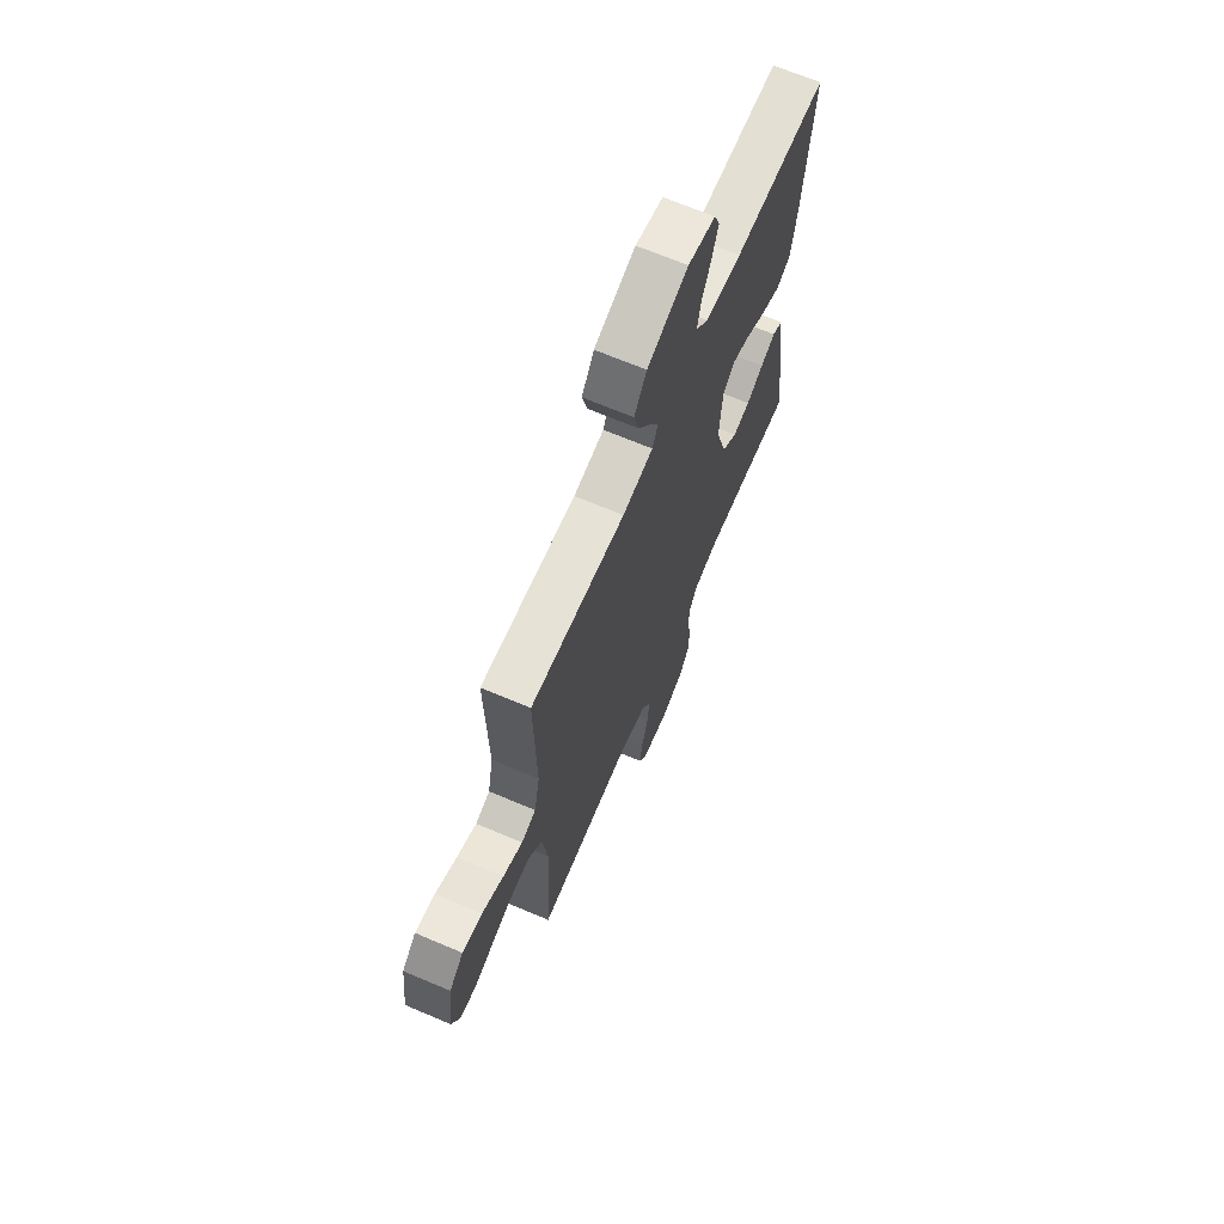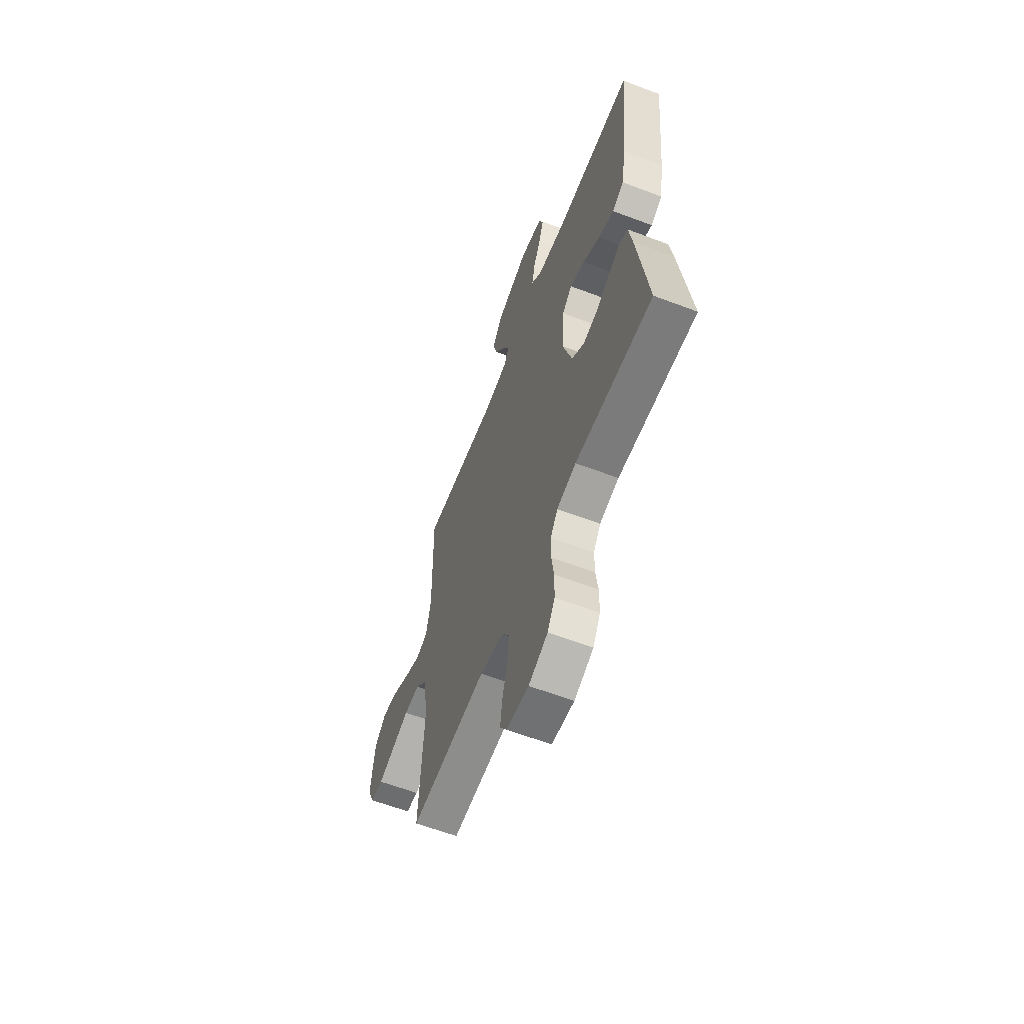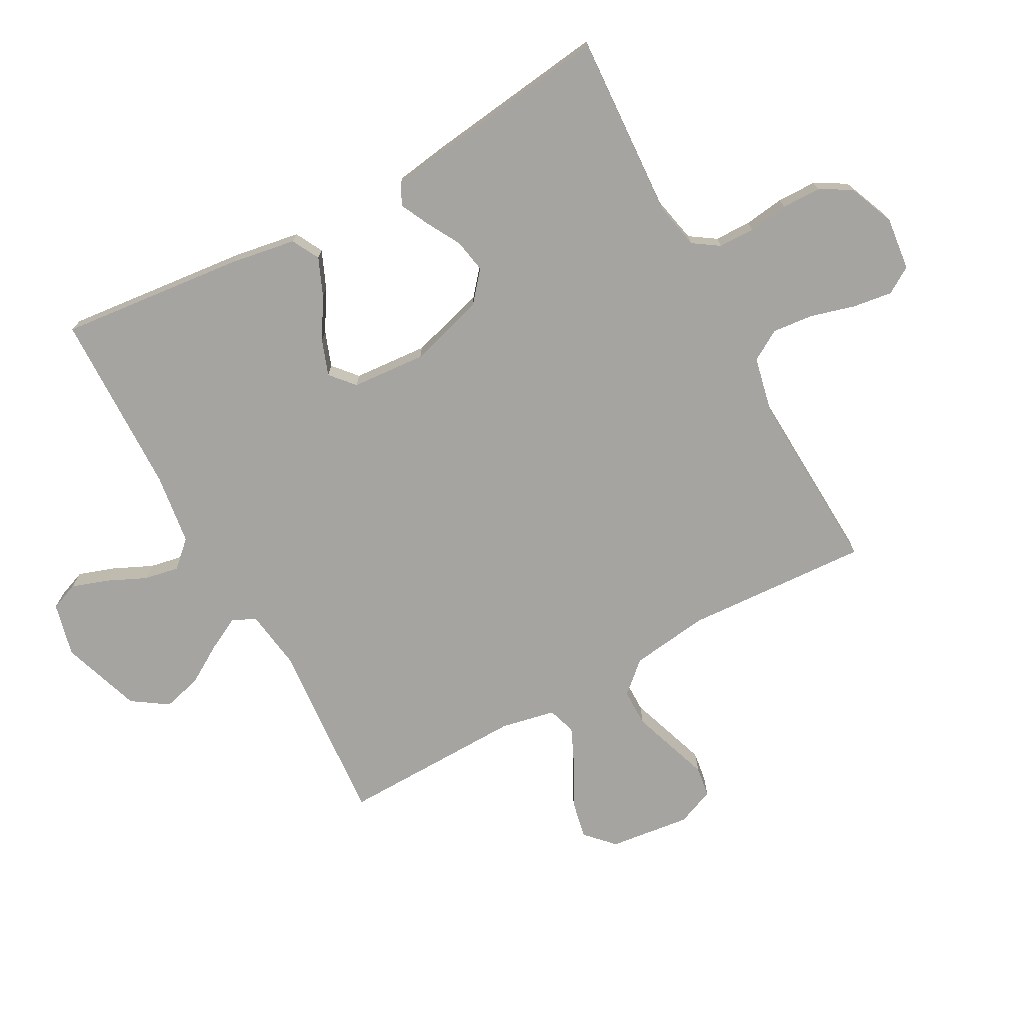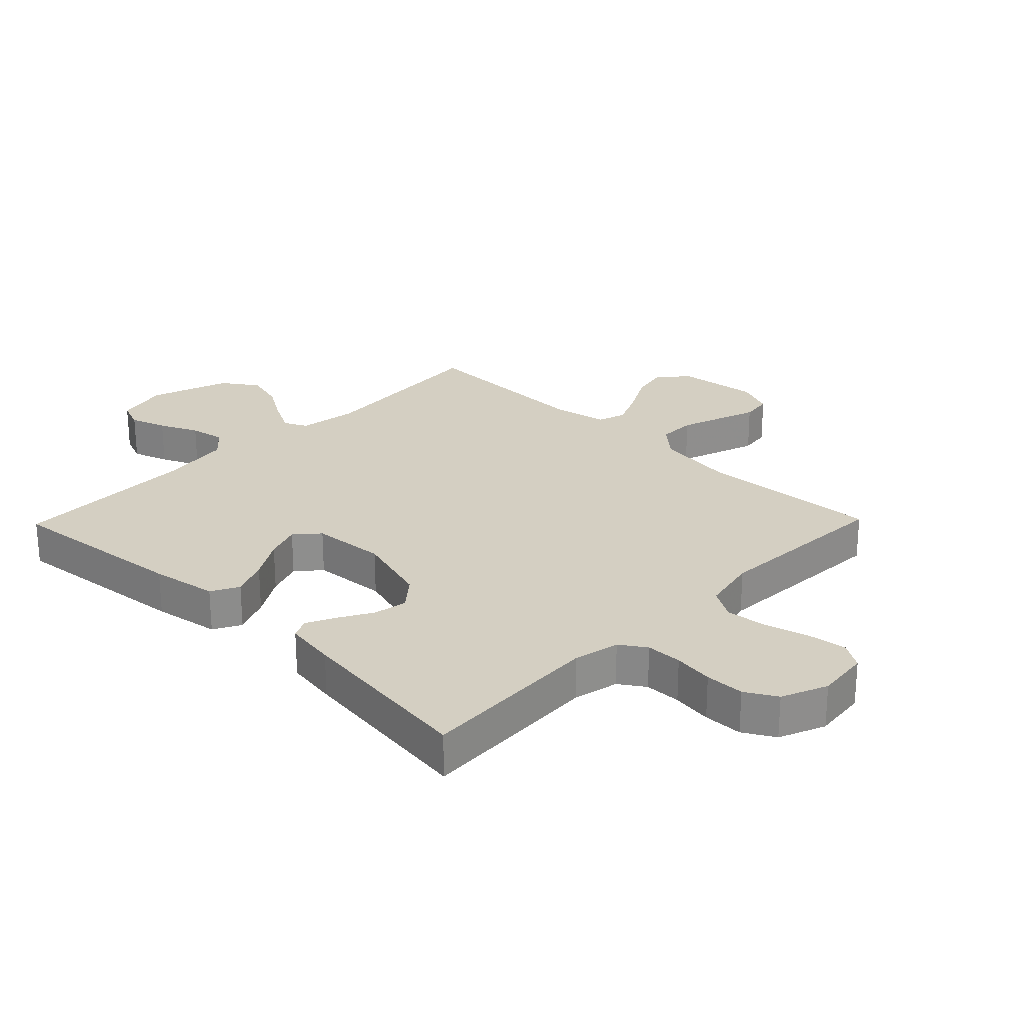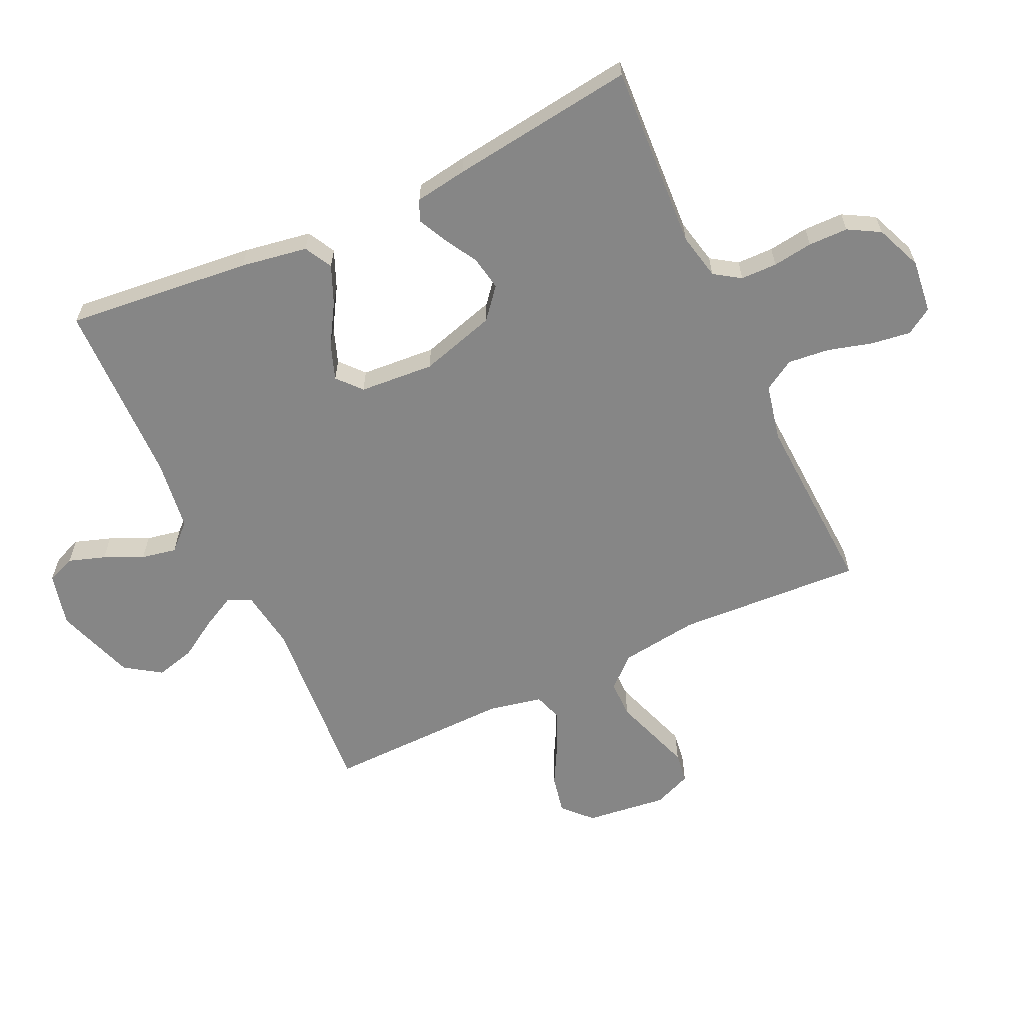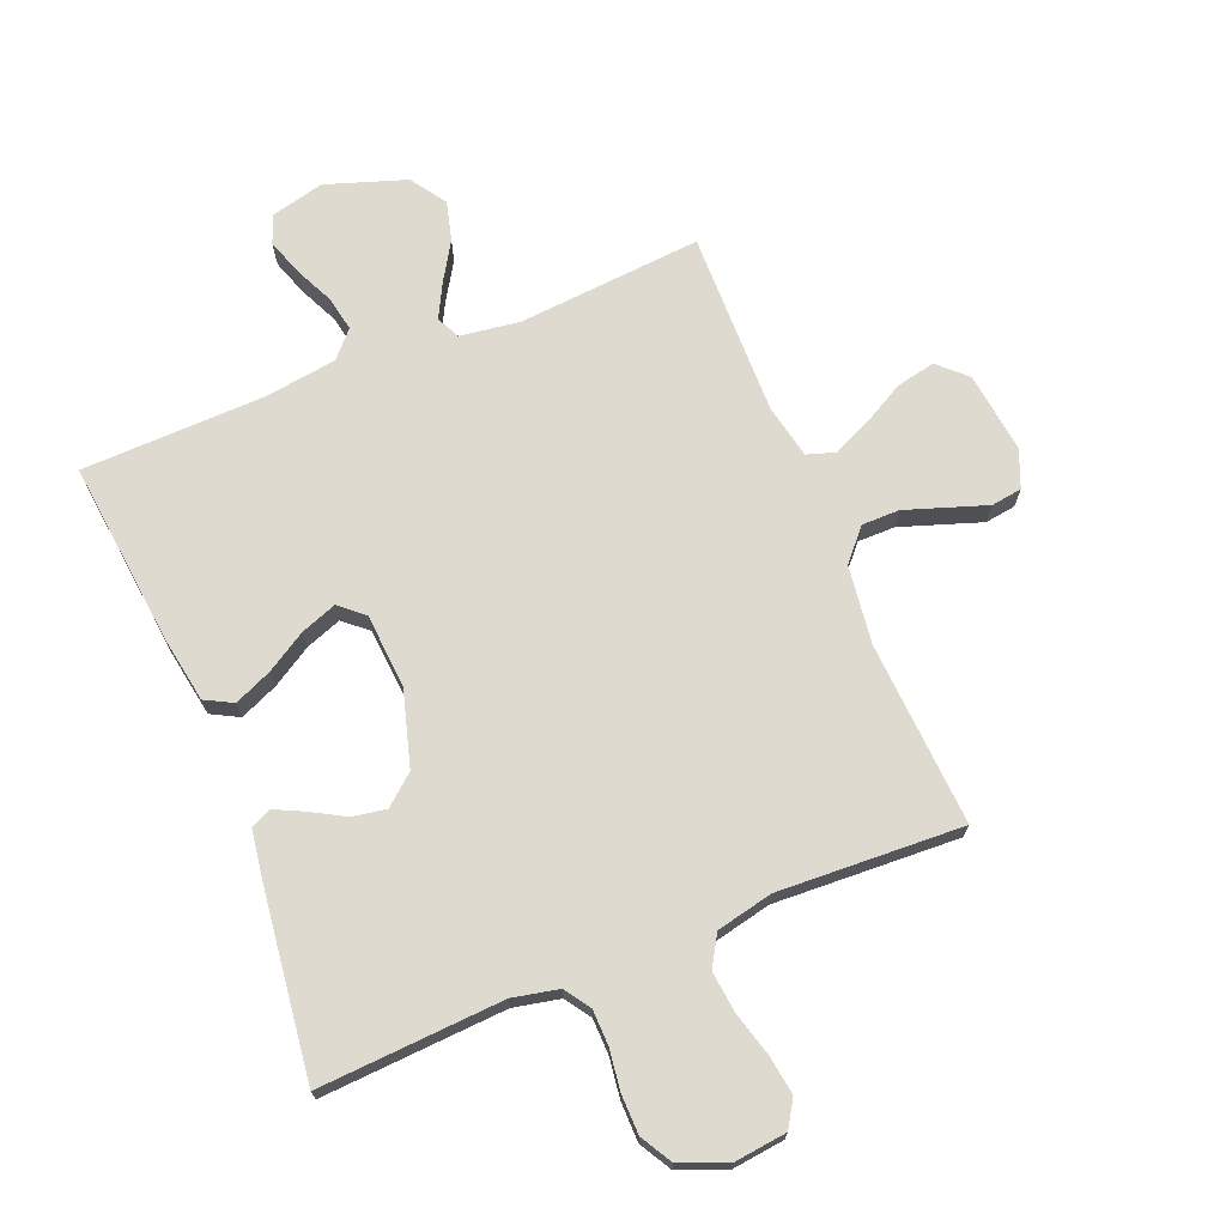
<metadata>
{"format":"obj","ext":"obj","renderer":"f3d","projection":"perspective","resolution":1024,"background":"white","views":[{"elev":68.2,"azim":-67.0,"up":"+Z"},{"elev":-61.6,"azim":68.9,"up":"+Z"},{"elev":-73.4,"azim":118.6,"up":"+Y"},{"elev":25.5,"azim":134.2,"up":"+Y"},{"elev":-62.0,"azim":115.1,"up":"+Y"},{"elev":70.7,"azim":157.7,"up":"+Y"}]}
</metadata>
<code>
v 0.5 0.07 0.5
v 0.469 0.07 0.2
v 0.451 0.07 0.092
v 0.406 0.07 0.068
v 0.345 0.07 0.094
v 0.279 0.07 0.134
v 0.221 0.07 0.155
v 0.182 0.07 0.121
v 0.173 0.07 0
v 0.209 0.07 -0.123
v 0.258 0.07 -0.164
v 0.313 0.07 -0.154
v 0.368 0.07 -0.123
v 0.415 0.07 -0.1
v 0.448 0.07 -0.116
v 0.461 0.07 -0.2
v 0.5 0.07 -0.5
v 0.2 0.07 -0.483
v 0.125 0.07 -0.499
v 0.097 0.07 -0.541
v 0.096 0.07 -0.6
v 0.105 0.07 -0.665
v 0.104 0.07 -0.729
v 0.075 0.07 -0.78
v 0 0.07 -0.811
v -0.087 0.07 -0.801
v -0.114 0.07 -0.758
v -0.105 0.07 -0.694
v -0.085 0.07 -0.622
v -0.078 0.07 -0.555
v -0.108 0.07 -0.505
v -0.2 0.07 -0.485
v -0.5 0.07 -0.5
v -0.483 0.07 -0.2
v -0.5 0.07 -0.073
v -0.545 0.07 -0.023
v -0.606 0.07 -0.023
v -0.673 0.07 -0.046
v -0.737 0.07 -0.068
v -0.787 0.07 -0.061
v -0.812 0.07 0
v -0.796 0.07 0.132
v -0.751 0.07 0.175
v -0.688 0.07 0.162
v -0.62 0.07 0.125
v -0.558 0.07 0.097
v -0.512 0.07 0.112
v -0.494 0.07 0.2
v -0.5 0.07 0.5
v -0.2 0.07 0.476
v -0.103 0.07 0.49
v -0.085 0.07 0.528
v -0.113 0.07 0.582
v -0.152 0.07 0.645
v -0.169 0.07 0.709
v -0.13 0.07 0.767
v 0 0.07 0.811
v 0.087 0.07 0.79
v 0.105 0.07 0.744
v 0.085 0.07 0.685
v 0.056 0.07 0.622
v 0.045 0.07 0.565
v 0.084 0.07 0.523
v 0.2 0.07 0.507
v 0.5 0 0.5
v 0.469 0 0.2
v 0.451 0 0.092
v 0.406 0 0.068
v 0.345 0 0.094
v 0.279 0 0.134
v 0.221 0 0.155
v 0.182 0 0.121
v 0.173 0 0
v 0.209 0 -0.123
v 0.258 0 -0.164
v 0.313 0 -0.154
v 0.368 0 -0.123
v 0.415 0 -0.1
v 0.448 0 -0.116
v 0.461 0 -0.2
v 0.5 0 -0.5
v 0.2 0 -0.483
v 0.125 0 -0.499
v 0.097 0 -0.541
v 0.096 0 -0.6
v 0.105 0 -0.665
v 0.104 0 -0.729
v 0.075 0 -0.78
v 0 0 -0.811
v -0.087 0 -0.801
v -0.114 0 -0.758
v -0.105 0 -0.694
v -0.085 0 -0.622
v -0.078 0 -0.555
v -0.108 0 -0.505
v -0.2 0 -0.485
v -0.5 0 -0.5
v -0.483 0 -0.2
v -0.5 0 -0.073
v -0.545 0 -0.023
v -0.606 0 -0.023
v -0.673 0 -0.046
v -0.737 0 -0.068
v -0.787 0 -0.061
v -0.812 0 0
v -0.796 0 0.132
v -0.751 0 0.175
v -0.688 0 0.162
v -0.62 0 0.125
v -0.558 0 0.097
v -0.512 0 0.112
v -0.494 0 0.2
v -0.5 0 0.5
v -0.2 0 0.476
v -0.103 0 0.49
v -0.085 0 0.528
v -0.113 0 0.582
v -0.152 0 0.645
v -0.169 0 0.709
v -0.13 0 0.767
v 0 0 0.811
v 0.087 0 0.79
v 0.105 0 0.744
v 0.085 0 0.685
v 0.056 0 0.622
v 0.045 0 0.565
v 0.084 0 0.523
v 0.2 0 0.507
f 59 60 61
f 58 59 61
f 57 58 61
f 56 57 61
f 55 56 61
f 54 55 61
f 53 54 61
f 52 53 61 62
f 51 52 62 63
f 48 49 50
f 47 48 50 51
f 43 44 45
f 42 43 45
f 41 42 45
f 40 41 45
f 39 40 45
f 38 39 45
f 37 38 45 46
f 36 37 46 47
f 32 33 34
f 31 32 34 35
f 27 28 29
f 26 27 29
f 25 26 29
f 24 25 29
f 23 24 29
f 22 23 29
f 21 22 29
f 20 21 29 30
f 19 20 30 31
f 16 17 18
f 15 16 18
f 14 15 18
f 13 14 18
f 12 13 18
f 18 19 31
f 12 18 31
f 11 12 31
f 4 5 6
f 3 4 6
f 2 3 6
f 1 2 6
f 64 1 6
f 64 6 7
f 63 64 7 8
f 51 63 8 9
f 47 51 9 10
f 35 36 47
f 31 35 47
f 11 31 47
f 10 11 47
f 125 124 123
f 125 123 122
f 125 122 121
f 125 121 120
f 125 120 119
f 125 119 118
f 125 118 117
f 126 125 117 116
f 127 126 116 115
f 114 113 112
f 115 114 112 111
f 109 108 107
f 109 107 106
f 109 106 105
f 109 105 104
f 109 104 103
f 109 103 102
f 110 109 102 101
f 111 110 101 100
f 98 97 96
f 99 98 96 95
f 93 92 91
f 93 91 90
f 93 90 89
f 93 89 88
f 93 88 87
f 93 87 86
f 93 86 85
f 94 93 85 84
f 95 94 84 83
f 82 81 80
f 82 80 79
f 82 79 78
f 82 78 77
f 82 77 76
f 95 83 82
f 95 82 76
f 95 76 75
f 70 69 68
f 70 68 67
f 70 67 66
f 70 66 65
f 70 65 128
f 71 70 128
f 72 71 128 127
f 73 72 127 115
f 74 73 115 111
f 111 100 99
f 111 99 95
f 111 95 75
f 111 75 74
f 1 65 66 2
f 2 66 67 3
f 3 67 68 4
f 4 68 69 5
f 5 69 70 6
f 6 70 71 7
f 7 71 72 8
f 8 72 73 9
f 9 73 74 10
f 10 74 75 11
f 11 75 76 12
f 12 76 77 13
f 13 77 78 14
f 14 78 79 15
f 15 79 80 16
f 16 80 81 17
f 17 81 82 18
f 18 82 83 19
f 19 83 84 20
f 20 84 85 21
f 21 85 86 22
f 22 86 87 23
f 23 87 88 24
f 24 88 89 25
f 25 89 90 26
f 26 90 91 27
f 27 91 92 28
f 28 92 93 29
f 29 93 94 30
f 30 94 95 31
f 31 95 96 32
f 32 96 97 33
f 33 97 98 34
f 34 98 99 35
f 35 99 100 36
f 36 100 101 37
f 37 101 102 38
f 38 102 103 39
f 39 103 104 40
f 40 104 105 41
f 41 105 106 42
f 42 106 107 43
f 43 107 108 44
f 44 108 109 45
f 45 109 110 46
f 46 110 111 47
f 47 111 112 48
f 48 112 113 49
f 49 113 114 50
f 50 114 115 51
f 51 115 116 52
f 52 116 117 53
f 53 117 118 54
f 54 118 119 55
f 55 119 120 56
f 56 120 121 57
f 57 121 122 58
f 58 122 123 59
f 59 123 124 60
f 60 124 125 61
f 61 125 126 62
f 62 126 127 63
f 63 127 128 64
f 64 128 65 1

</code>
